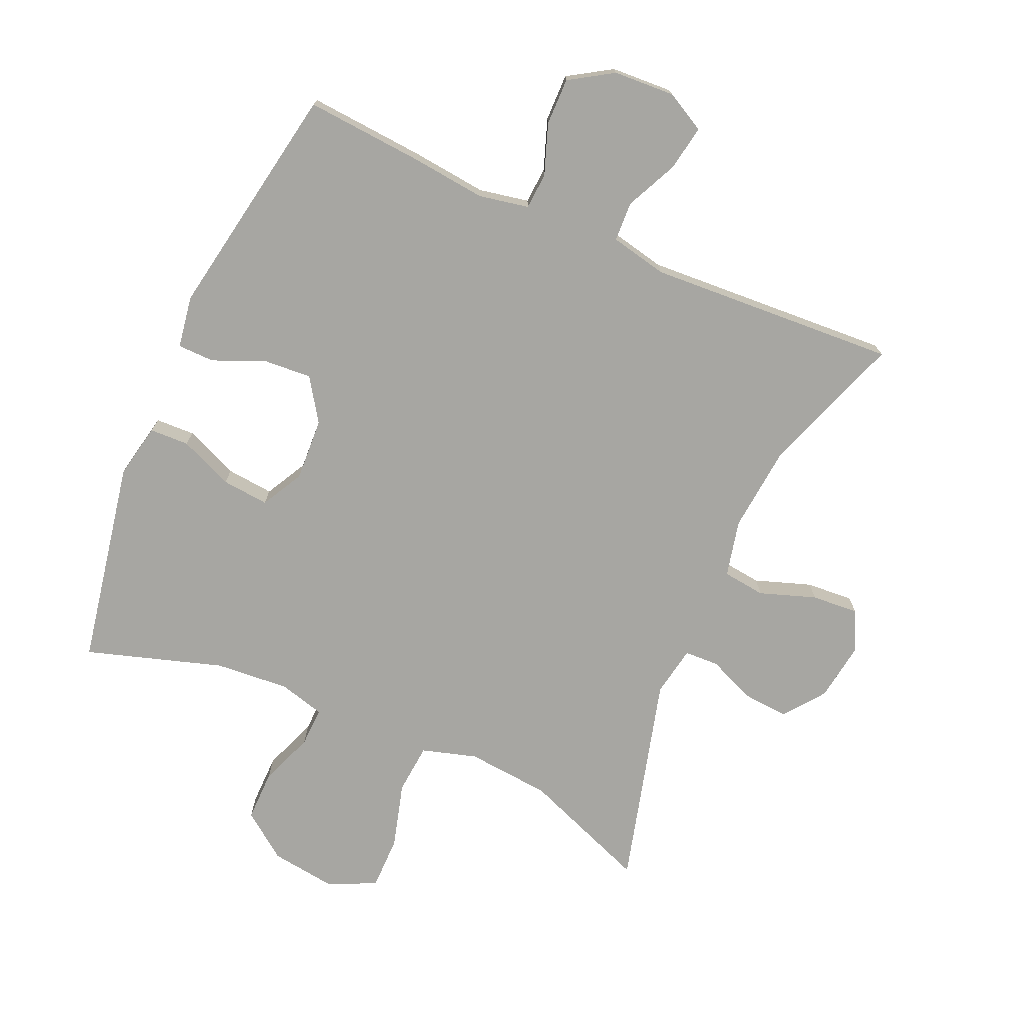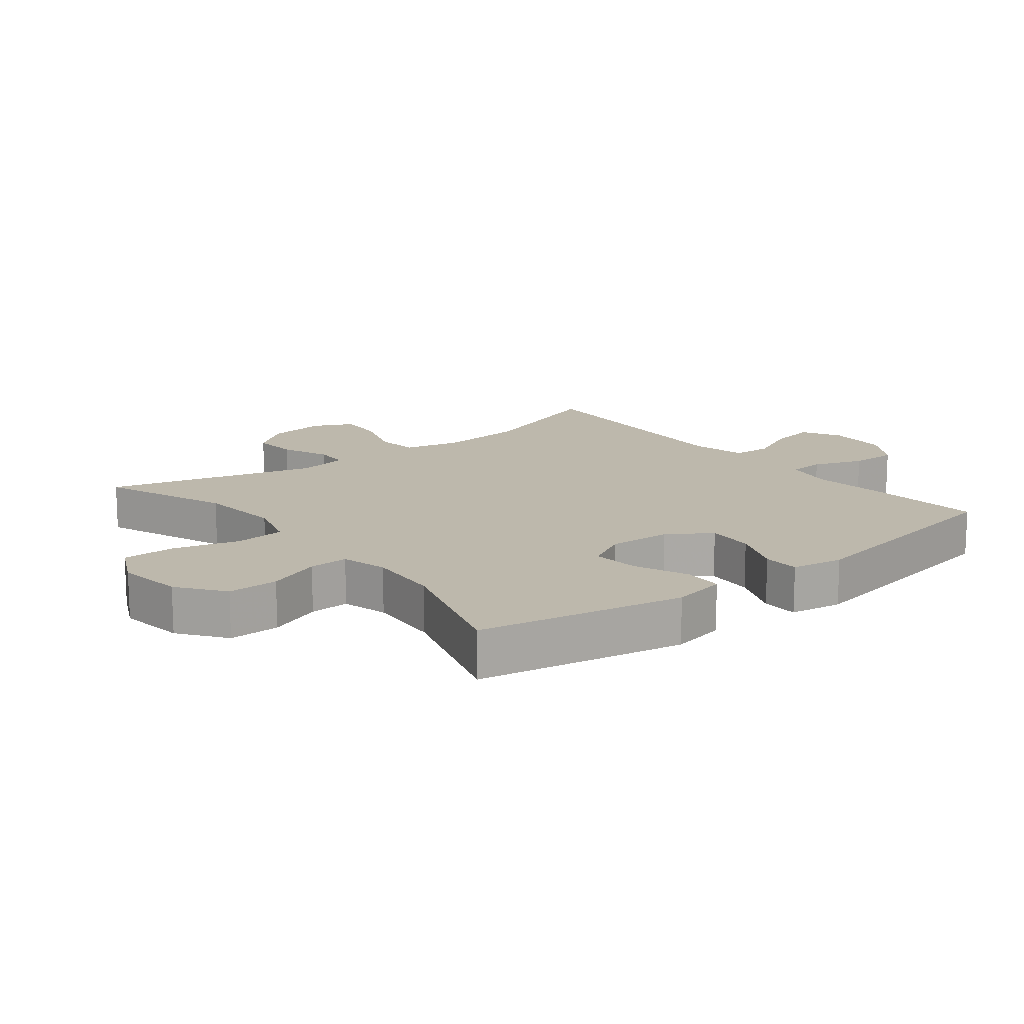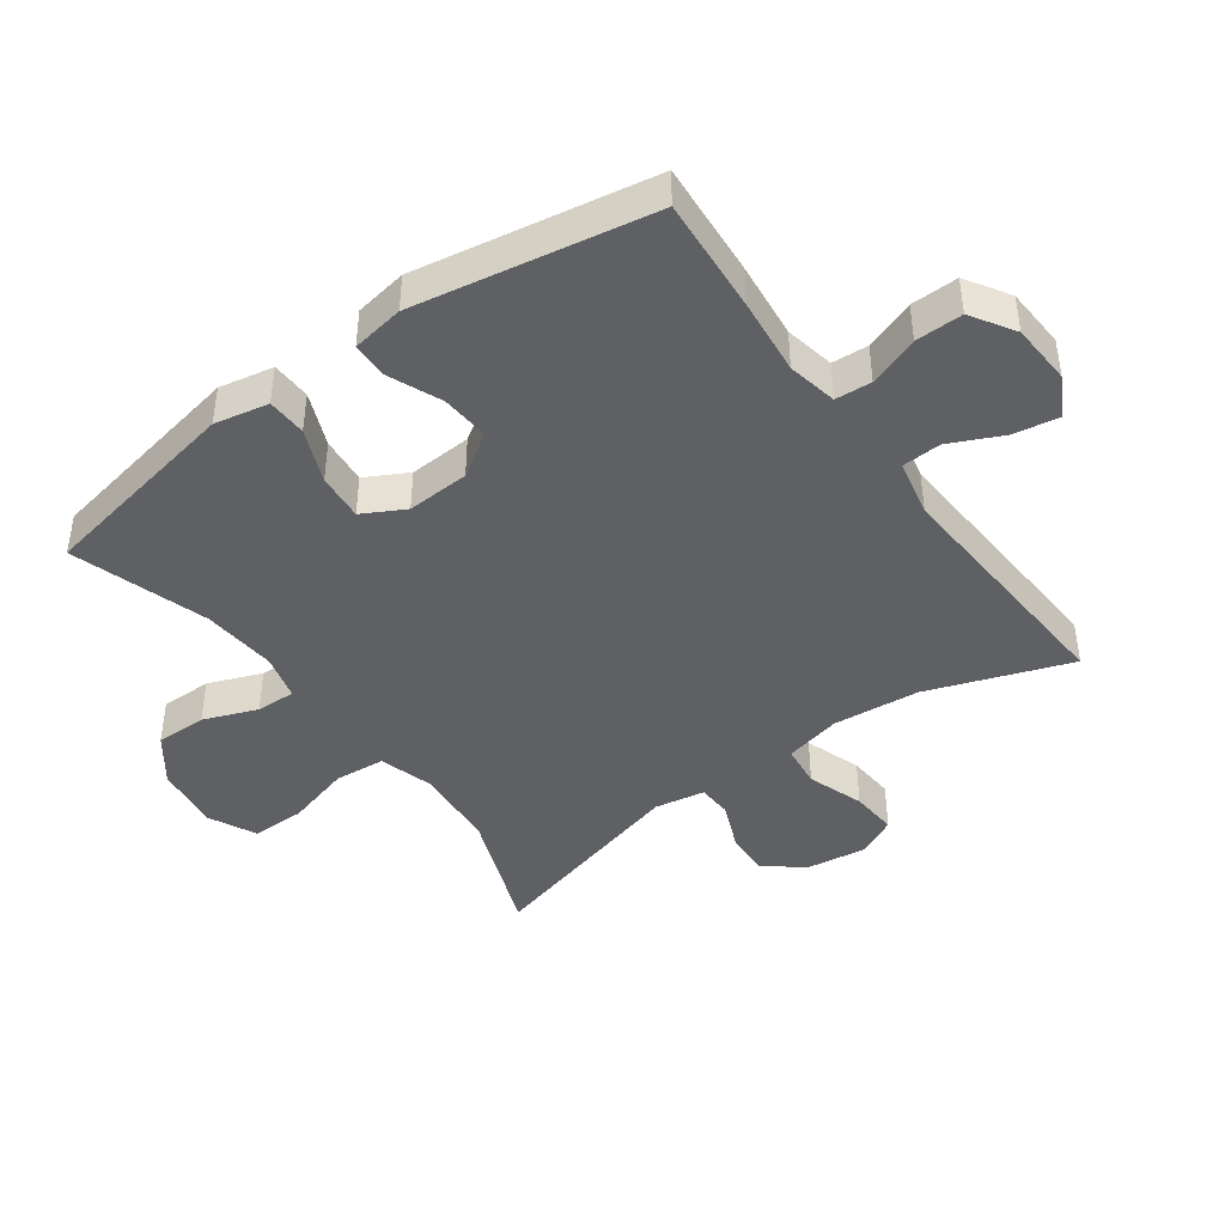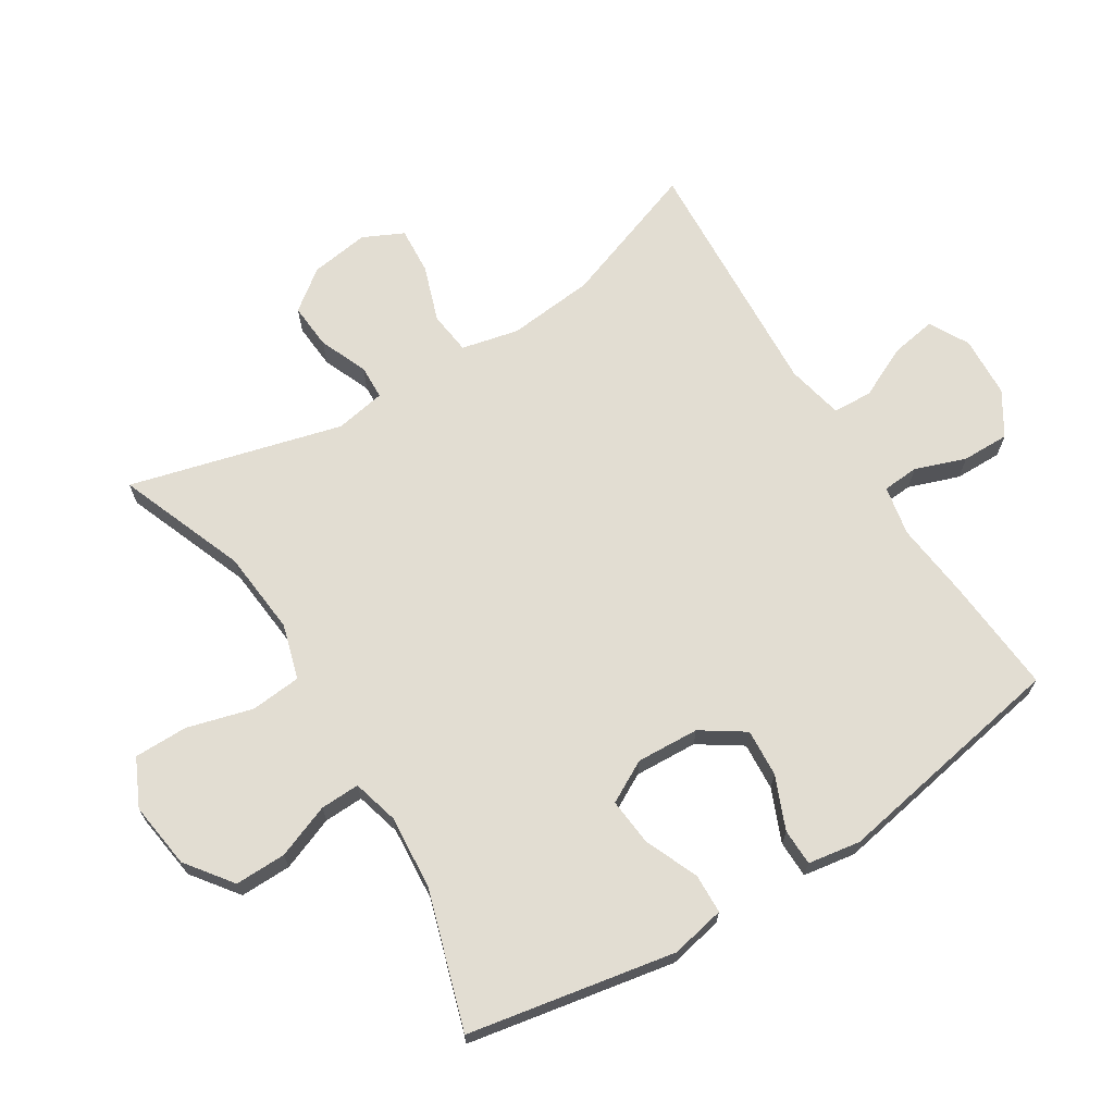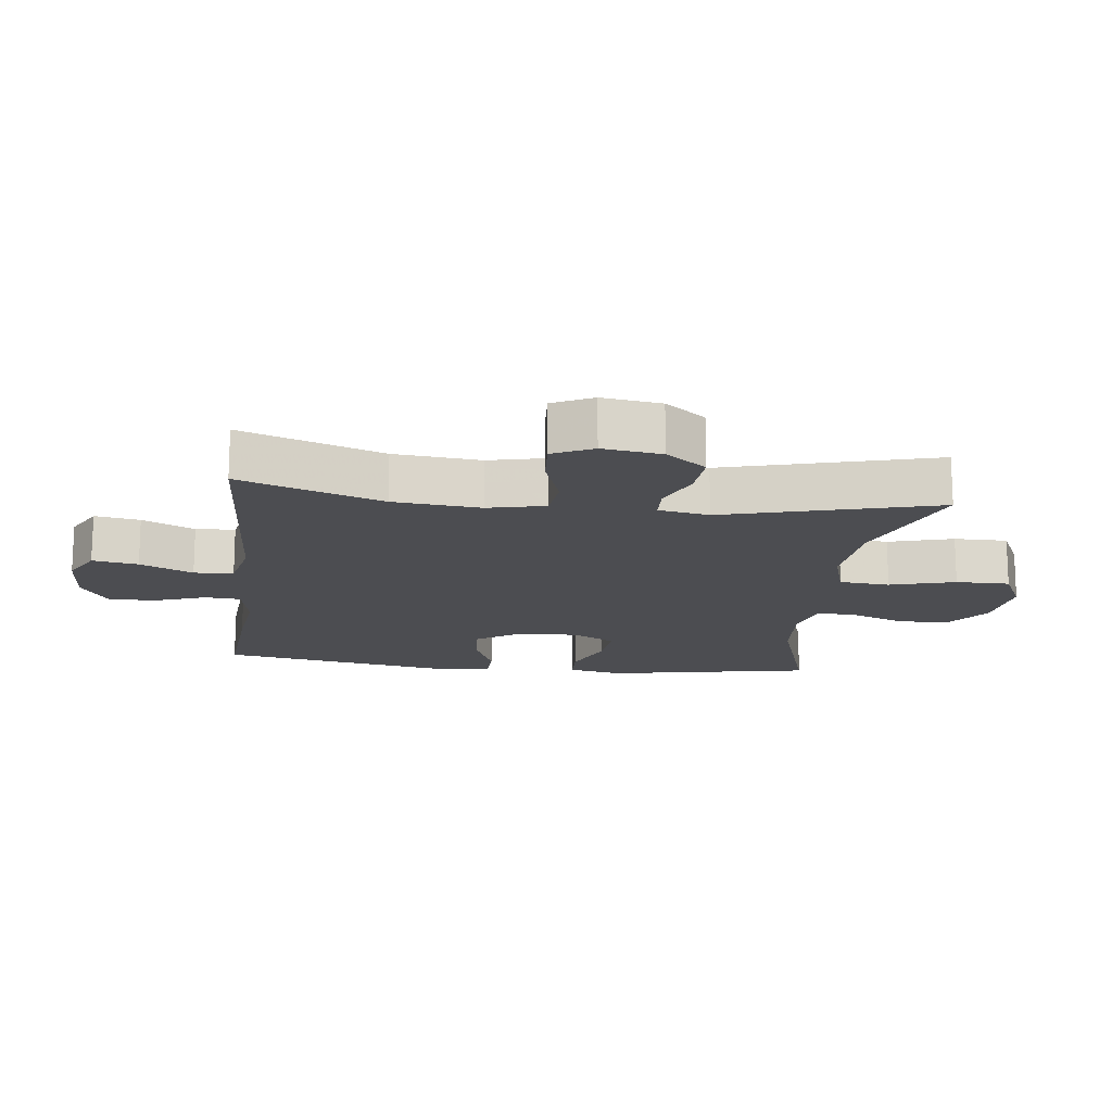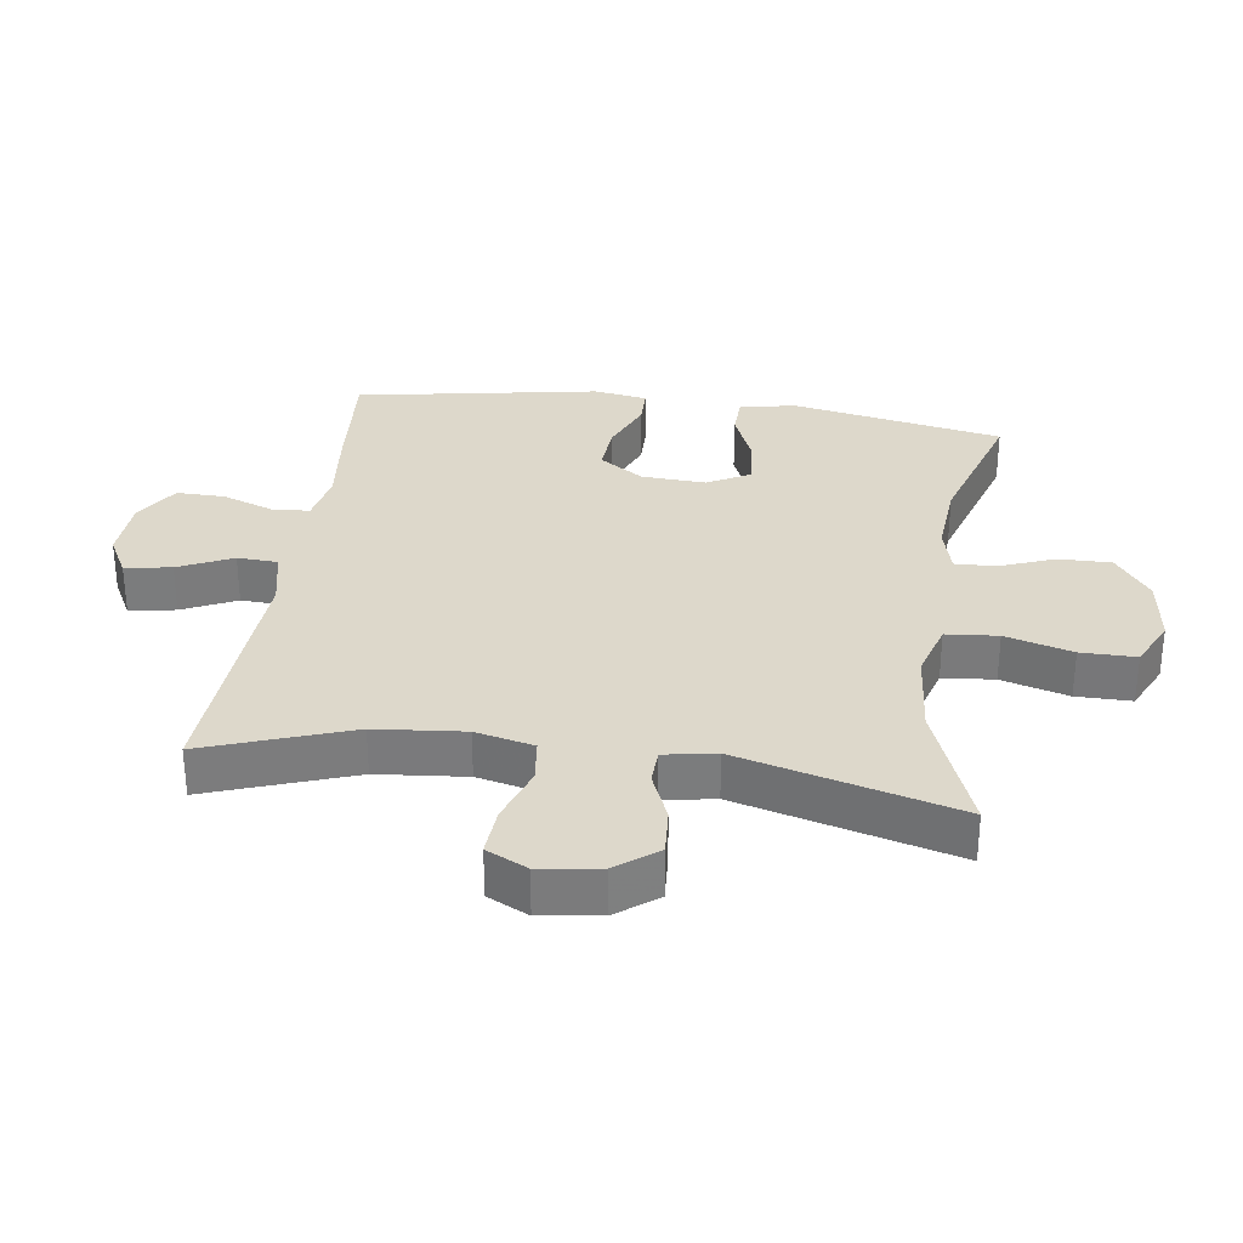
<metadata>
{"format":"obj","ext":"obj","renderer":"f3d","projection":"perspective","resolution":1024,"background":"white","views":[{"elev":-74.0,"azim":-23.7,"up":"+Y"},{"elev":14.9,"azim":-128.4,"up":"+Y"},{"elev":-43.1,"azim":-53.9,"up":"+Y"},{"elev":68.3,"azim":-122.0,"up":"+Y"},{"elev":-16.1,"azim":83.2,"up":"+Y"},{"elev":31.5,"azim":98.1,"up":"+Y"}]}
</metadata>
<code>
v -0.5 0.07 0.5
v -0.321 0.07 0.486
v -0.202 0.07 0.473
v -0.125 0.07 0.488
v -0.121 0.07 0.544
v -0.149 0.07 0.622
v -0.15 0.07 0.695
v -0.083 0.07 0.737
v 0.012 0.07 0.742
v 0.073 0.07 0.709
v 0.061 0.07 0.639
v 0.023 0.07 0.558
v 0.026 0.07 0.497
v 0.114 0.07 0.478
v 0.5 0.07 0.5
v 0.422 0.07 0.281
v 0.409 0.07 0.147
v 0.429 0.07 0.059
v 0.495 0.07 0.051
v 0.582 0.07 0.081
v 0.655 0.07 0.086
v 0.685 0.07 0.024
v 0.672 0.07 -0.067
v 0.625 0.07 -0.129
v 0.554 0.07 -0.124
v 0.48 0.07 -0.093
v 0.427 0.07 -0.095
v 0.413 0.07 -0.173
v 0.5 0.07 -0.5
v 0.303 0.07 -0.424
v 0.173 0.07 -0.412
v 0.088 0.07 -0.437
v 0.081 0.07 -0.515
v 0.109 0.07 -0.616
v 0.109 0.07 -0.699
v 0.036 0.07 -0.734
v -0.067 0.07 -0.72
v -0.138 0.07 -0.667
v -0.137 0.07 -0.588
v -0.105 0.07 -0.505
v -0.103 0.07 -0.444
v -0.174 0.07 -0.425
v -0.289 0.07 -0.434
v -0.5 0.07 -0.5
v -0.56 0.07 -0.181
v -0.543 0.07 -0.097
v -0.482 0.07 -0.095
v -0.399 0.07 -0.13
v -0.326 0.07 -0.137
v -0.291 0.07 -0.072
v -0.296 0.07 0.025
v -0.34 0.07 0.091
v -0.414 0.07 0.086
v -0.495 0.07 0.052
v -0.552 0.07 0.053
v -0.565 0.07 0.134
v -0.5 0 0.5
v -0.321 0 0.486
v -0.202 0 0.473
v -0.125 0 0.488
v -0.121 0 0.544
v -0.149 0 0.622
v -0.15 0 0.695
v -0.083 0 0.737
v 0.012 0 0.742
v 0.073 0 0.709
v 0.061 0 0.639
v 0.023 0 0.558
v 0.026 0 0.497
v 0.114 0 0.478
v 0.5 0 0.5
v 0.422 0 0.281
v 0.409 0 0.147
v 0.429 0 0.059
v 0.495 0 0.051
v 0.582 0 0.081
v 0.655 0 0.086
v 0.685 0 0.024
v 0.672 0 -0.067
v 0.625 0 -0.129
v 0.554 0 -0.124
v 0.48 0 -0.093
v 0.427 0 -0.095
v 0.413 0 -0.173
v 0.5 0 -0.5
v 0.303 0 -0.424
v 0.173 0 -0.412
v 0.088 0 -0.437
v 0.081 0 -0.515
v 0.109 0 -0.616
v 0.109 0 -0.699
v 0.036 0 -0.734
v -0.067 0 -0.72
v -0.138 0 -0.667
v -0.137 0 -0.588
v -0.105 0 -0.505
v -0.103 0 -0.444
v -0.174 0 -0.425
v -0.289 0 -0.434
v -0.5 0 -0.5
v -0.56 0 -0.181
v -0.543 0 -0.097
v -0.482 0 -0.095
v -0.399 0 -0.13
v -0.326 0 -0.137
v -0.291 0 -0.072
v -0.296 0 0.025
v -0.34 0 0.091
v -0.414 0 0.086
v -0.495 0 0.052
v -0.552 0 0.053
v -0.565 0 0.134
f 53 54 55 56
f 52 53 56 1
f 51 52 1 2
f 45 46 47 48
f 43 44 45 48
f 42 43 48 49
f 41 42 49 50
f 37 38 39 40
f 37 40 41
f 36 37 41
f 33 34 35 36
f 32 33 36 41
f 31 32 41 50
f 28 29 30
f 27 28 30 31
f 23 24 25 26
f 23 26 27
f 22 23 27
f 19 20 21 22
f 18 19 22 27
f 17 18 27 31
f 14 15 16
f 13 14 16 17
f 9 10 11 12
f 9 12 13
f 8 9 13
f 5 6 7 8
f 4 5 8 13
f 3 4 13 17
f 51 2 3 17
f 17 31 50 51
f 112 111 110 109
f 57 112 109 108
f 58 57 108 107
f 104 103 102 101
f 104 101 100 99
f 105 104 99 98
f 106 105 98 97
f 96 95 94 93
f 97 96 93
f 97 93 92
f 92 91 90 89
f 97 92 89 88
f 106 97 88 87
f 86 85 84
f 87 86 84 83
f 82 81 80 79
f 83 82 79
f 83 79 78
f 78 77 76 75
f 83 78 75 74
f 87 83 74 73
f 72 71 70
f 73 72 70 69
f 68 67 66 65
f 69 68 65
f 69 65 64
f 64 63 62 61
f 69 64 61 60
f 73 69 60 59
f 73 59 58 107
f 107 106 87 73
f 1 57 58 2
f 2 58 59 3
f 3 59 60 4
f 4 60 61 5
f 5 61 62 6
f 6 62 63 7
f 7 63 64 8
f 8 64 65 9
f 9 65 66 10
f 10 66 67 11
f 11 67 68 12
f 12 68 69 13
f 13 69 70 14
f 14 70 71 15
f 15 71 72 16
f 16 72 73 17
f 17 73 74 18
f 18 74 75 19
f 19 75 76 20
f 20 76 77 21
f 21 77 78 22
f 22 78 79 23
f 23 79 80 24
f 24 80 81 25
f 25 81 82 26
f 26 82 83 27
f 27 83 84 28
f 28 84 85 29
f 29 85 86 30
f 30 86 87 31
f 31 87 88 32
f 32 88 89 33
f 33 89 90 34
f 34 90 91 35
f 35 91 92 36
f 36 92 93 37
f 37 93 94 38
f 38 94 95 39
f 39 95 96 40
f 40 96 97 41
f 41 97 98 42
f 42 98 99 43
f 43 99 100 44
f 44 100 101 45
f 45 101 102 46
f 46 102 103 47
f 47 103 104 48
f 48 104 105 49
f 49 105 106 50
f 50 106 107 51
f 51 107 108 52
f 52 108 109 53
f 53 109 110 54
f 54 110 111 55
f 55 111 112 56
f 56 112 57 1

</code>
